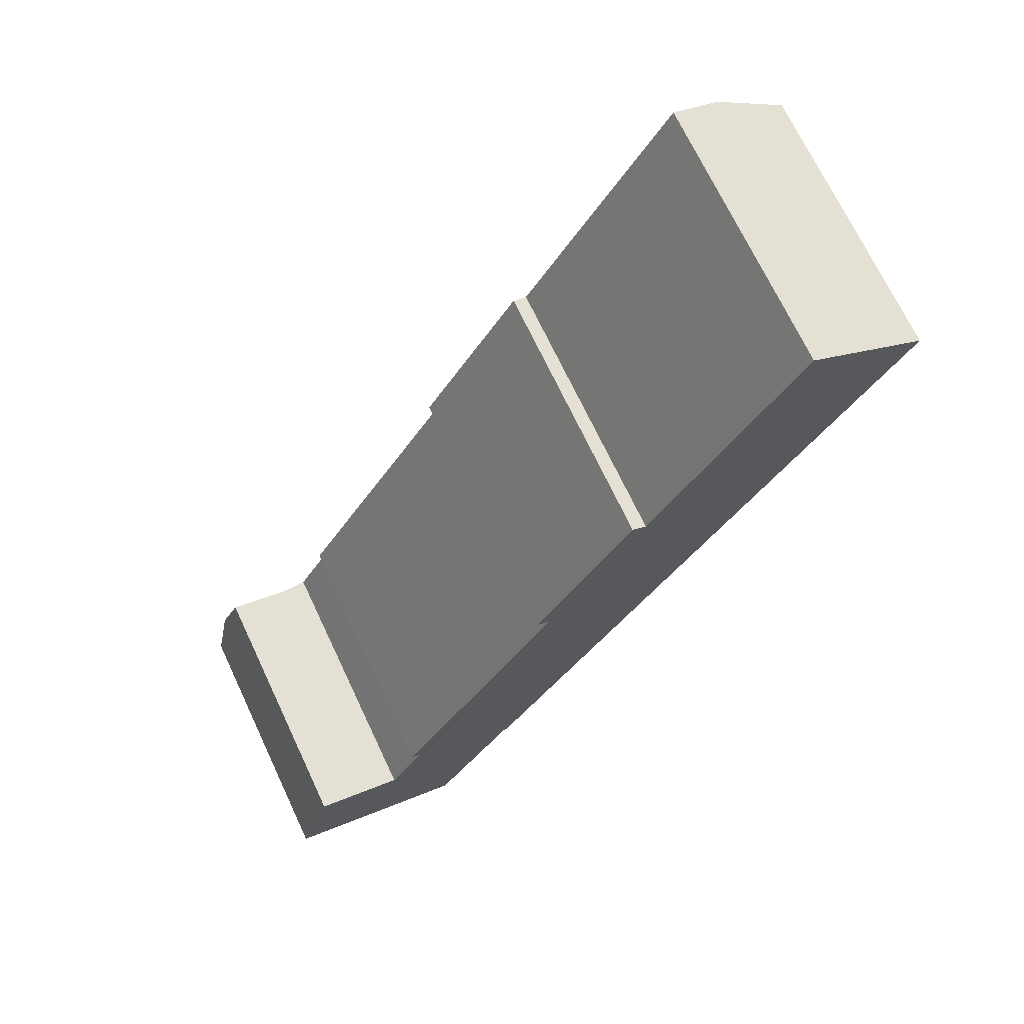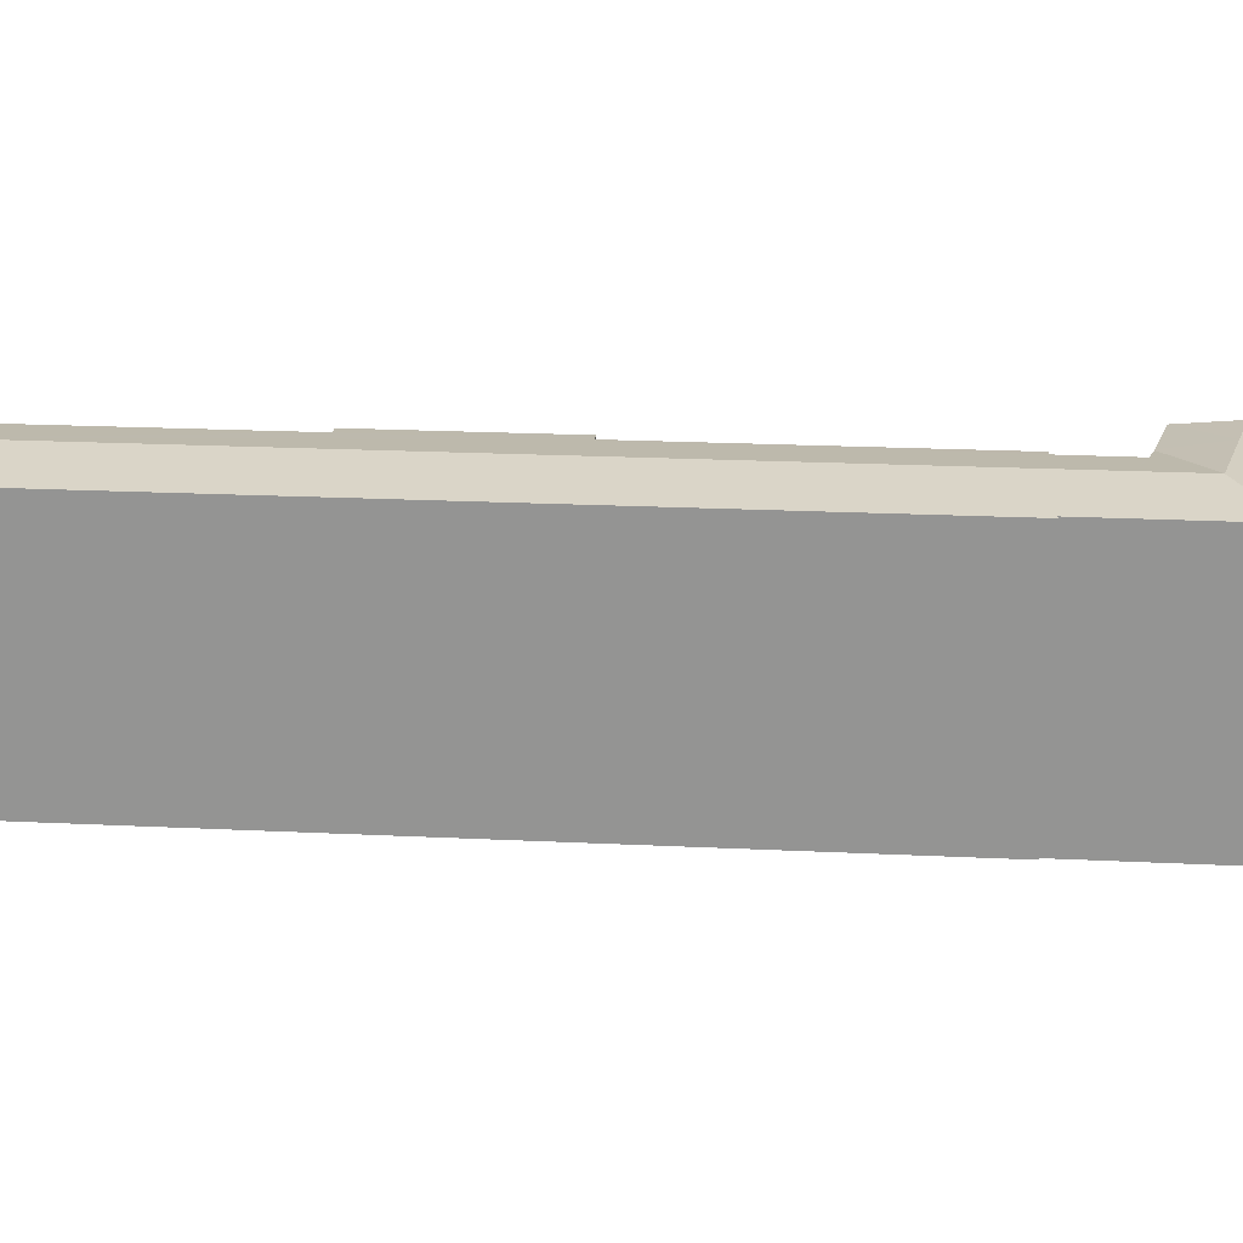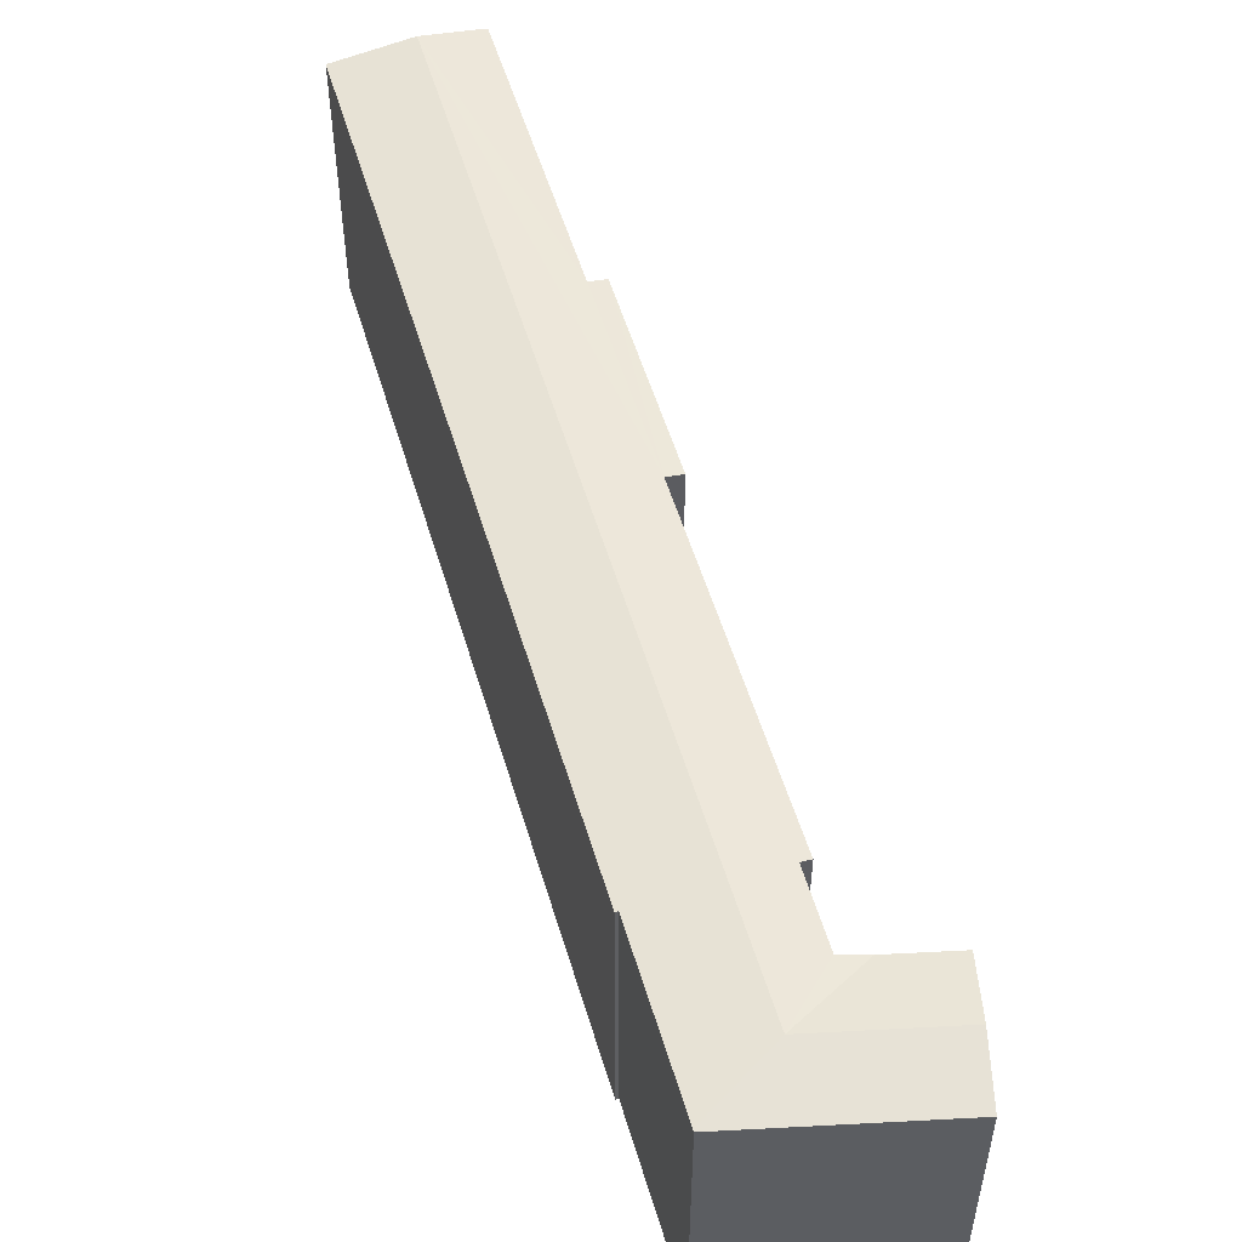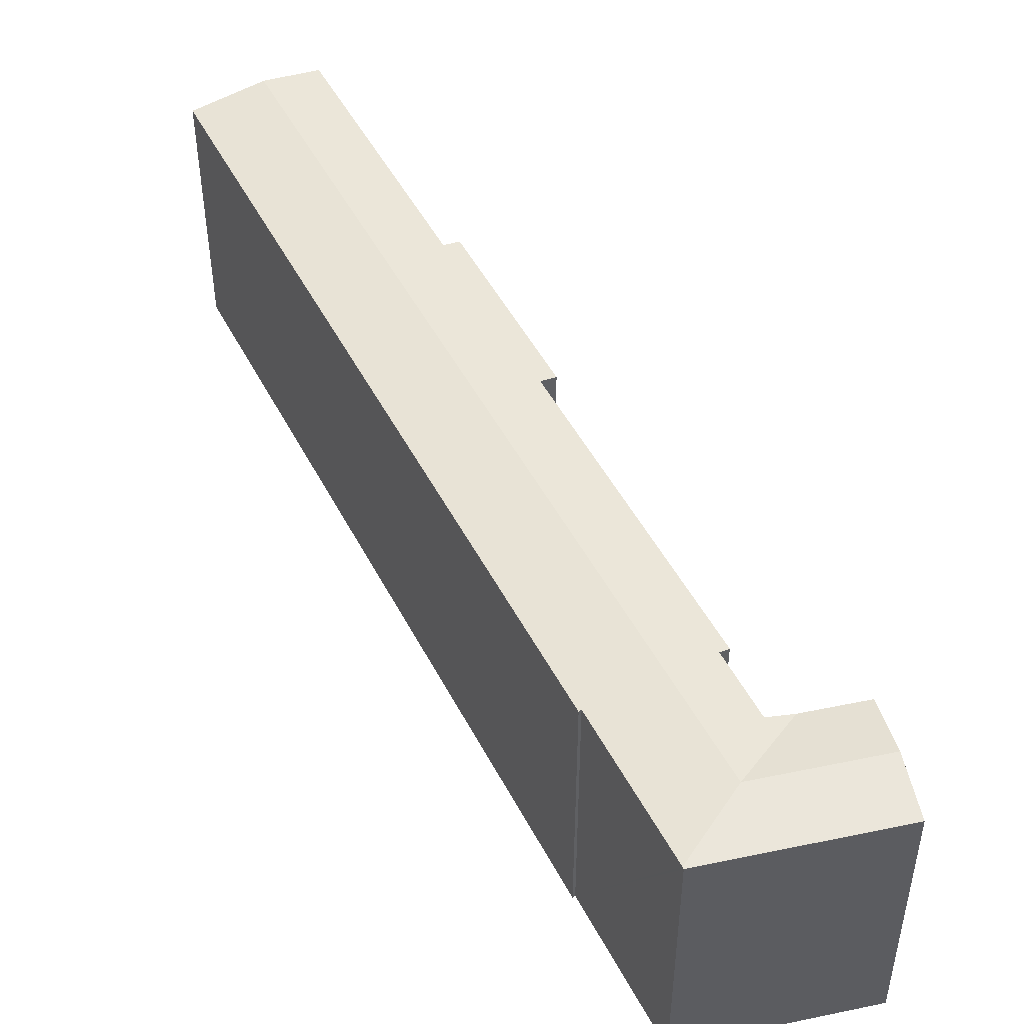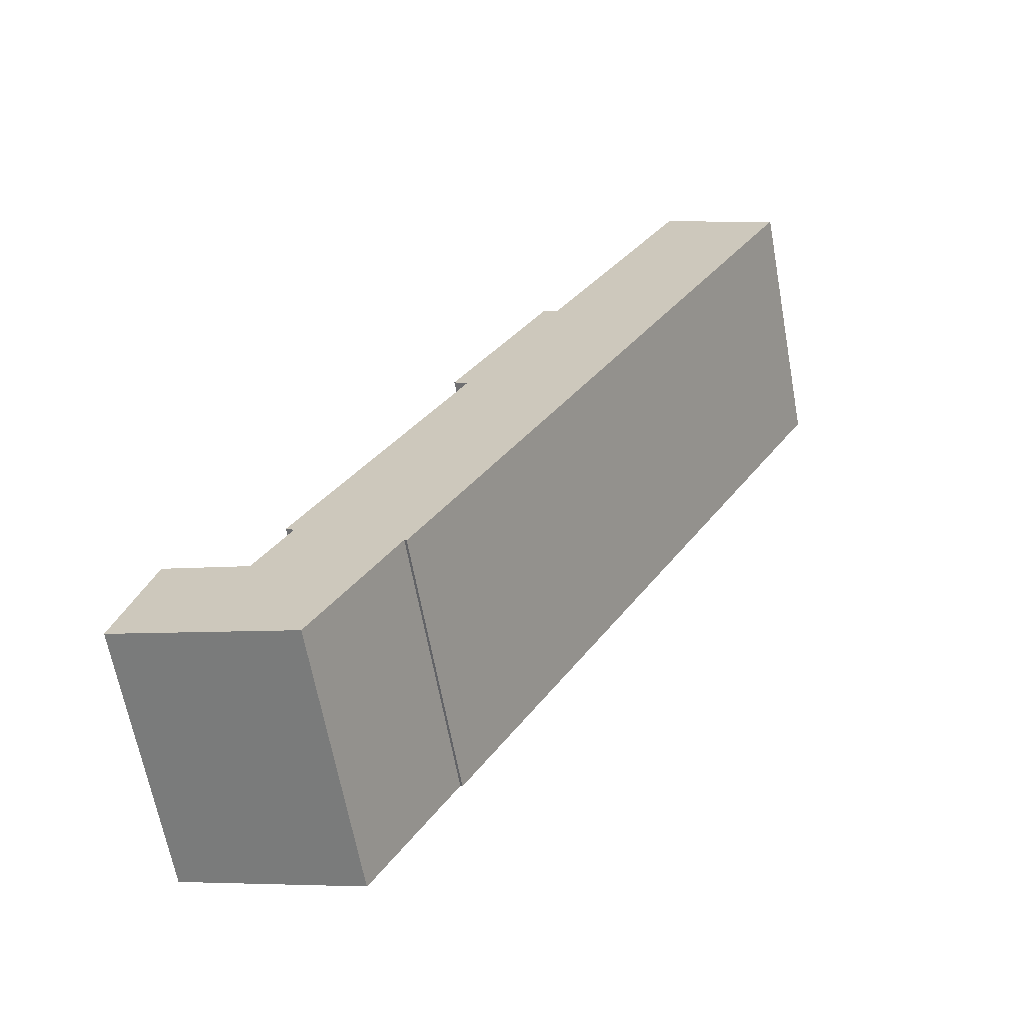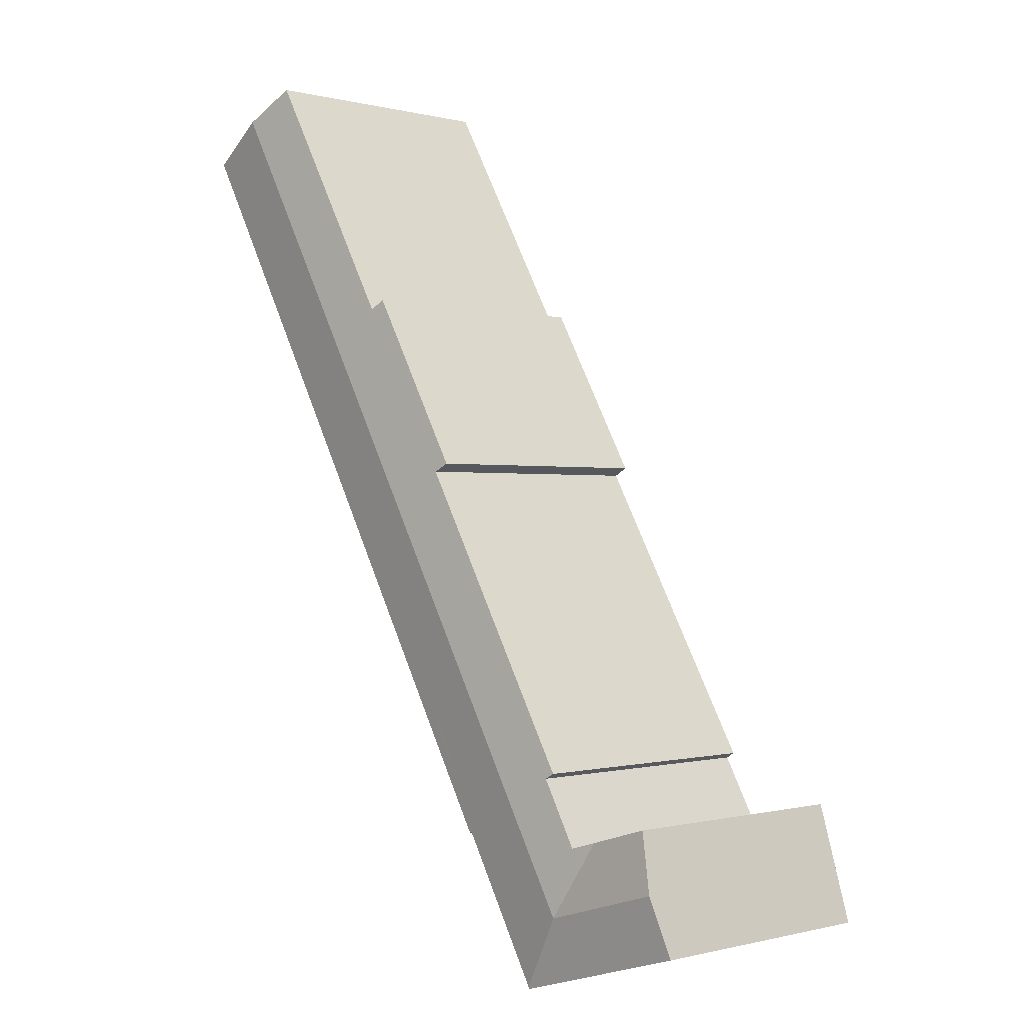
<metadata>
{"format":"obj","ext":"obj","renderer":"f3d","projection":"perspective","resolution":1024,"background":"white","views":[{"elev":70.0,"azim":-25.2,"up":"+Z"},{"elev":22.2,"azim":124.6,"up":"+Y"},{"elev":54.0,"azim":-166.7,"up":"+Y"},{"elev":48.3,"azim":-176.6,"up":"+Y"},{"elev":-64.8,"azim":10.4,"up":"+Z"},{"elev":-0.3,"azim":-134.2,"up":"+Z"}]}
</metadata>
<code>
v  10.24 20.16 1.532
v  17.83 19.47 3.954
v  13.39 19.47 -3.826
v  12.53 20.16 5.529
v  44.64 20.16 61.64
v  19.34 19.47 6.594
v  49.48 19.44 58.82
v  19.5 19.44 6.458
v  13.31 19.45 -3.954
v  2.386 19.45 -0.709
v  4.623 20.16 3.2
v  1.256 20.16 4.2
v  0 19.45 1.191e-15
v  2.505 19.45 8.379
v  6.851 19.45 7.093
v  6.997 19.45 7.049
v  23.09 19.59 32.88
v  11.45 19.69 11.11
v  10.83 19.59 11.49
v  29.28 19.44 46.07
v  22.06 19.44 33.46
v  8.864 19.69 6.497
v  8.922 19.69 6.6
v  30.34 19.6 45.46
v  40.9 19.61 63.82
v  0 0 0
v  2.505 -5.131e-16 8.379
v  1.256 -2.572e-16 4.2
v  8.864 -3.978e-16 6.497
v  6.851 -4.343e-16 7.093
v  6.997 -4.316e-16 7.049
v  30.34 -2.784e-15 45.46
v  29.28 -2.821e-15 46.07
v  40.9 -3.908e-15 63.82
v  49.48 -3.602e-15 58.82
v  44.64 -3.774e-15 61.64
v  11.45 -6.804e-16 11.11
v  8.922 -4.041e-16 6.6
v  23.09 -2.014e-15 32.88
v  10.83 -7.037e-16 11.49
v  22.06 -2.049e-15 33.46
v  19.34 -4.038e-16 6.594
v  19.5 -3.954e-16 6.458
v  17.83 -2.421e-16 3.954
v  13.31 2.421e-16 -3.954
v  13.39 2.343e-16 -3.826
v  2.386 4.341e-17 -0.709
g defaultobject
f 1 2 3
f 2 1 4
f 2 4 5
f 2 5 6
f 6 5 7
f 7 8 6
f 9 1 3
f 1 9 10
f 1 10 11
f 11 10 12
f 12 10 13
f 14 11 12
f 11 14 15
f 11 15 1
f 1 15 16
f 17 18 19
f 20 17 21
f 1 22 4
f 22 1 16
f 4 22 23
f 4 23 18
f 4 18 5
f 5 18 17
f 5 17 24
f 24 17 20
f 5 24 25
f 26 12 13
f 12 26 14
f 14 26 27
f 27 26 28
f 27 15 14
f 15 27 16
f 16 27 22
f 22 27 29
f 29 27 30
f 29 30 31
f 20 32 24
f 32 20 33
f 34 5 25
f 5 34 7
f 7 34 35
f 35 34 36
f 29 23 22
f 23 29 18
f 18 29 37
f 37 29 38
f 19 39 17
f 39 19 40
f 41 20 21
f 20 41 33
f 24 34 25
f 34 24 32
f 37 19 18
f 19 37 40
f 39 21 17
f 21 39 41
f 8 42 6
f 42 8 43
f 7 43 8
f 43 7 35
f 42 2 6
f 2 42 3
f 3 42 9
f 9 42 44
f 9 44 45
f 45 44 46
f 10 26 13
f 26 10 9
f 26 9 47
f 47 9 45
f 41 32 33
f 38 42 37
f 42 38 44
f 44 38 46
f 46 38 29
f 46 29 31
f 46 31 30
f 46 30 27
f 46 27 28
f 46 28 26
f 46 26 45
f 45 26 47
f 32 36 34
f 36 32 35
f 35 32 43
f 43 32 39
f 39 32 41
f 43 39 42
f 42 39 40
f 42 40 37

</code>
